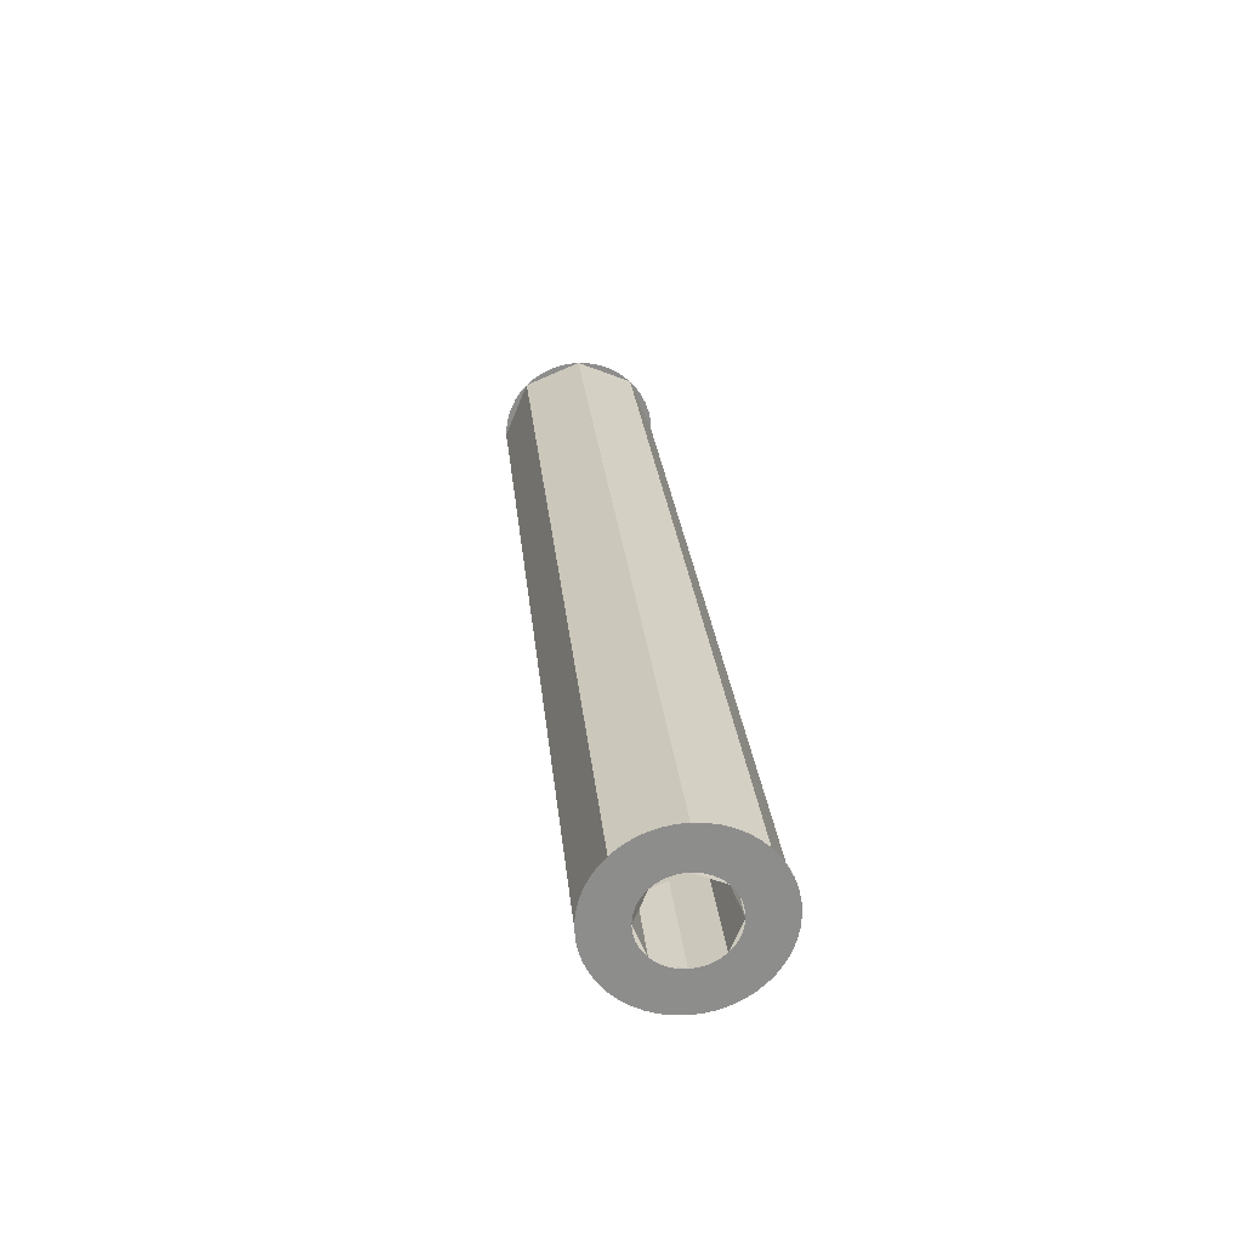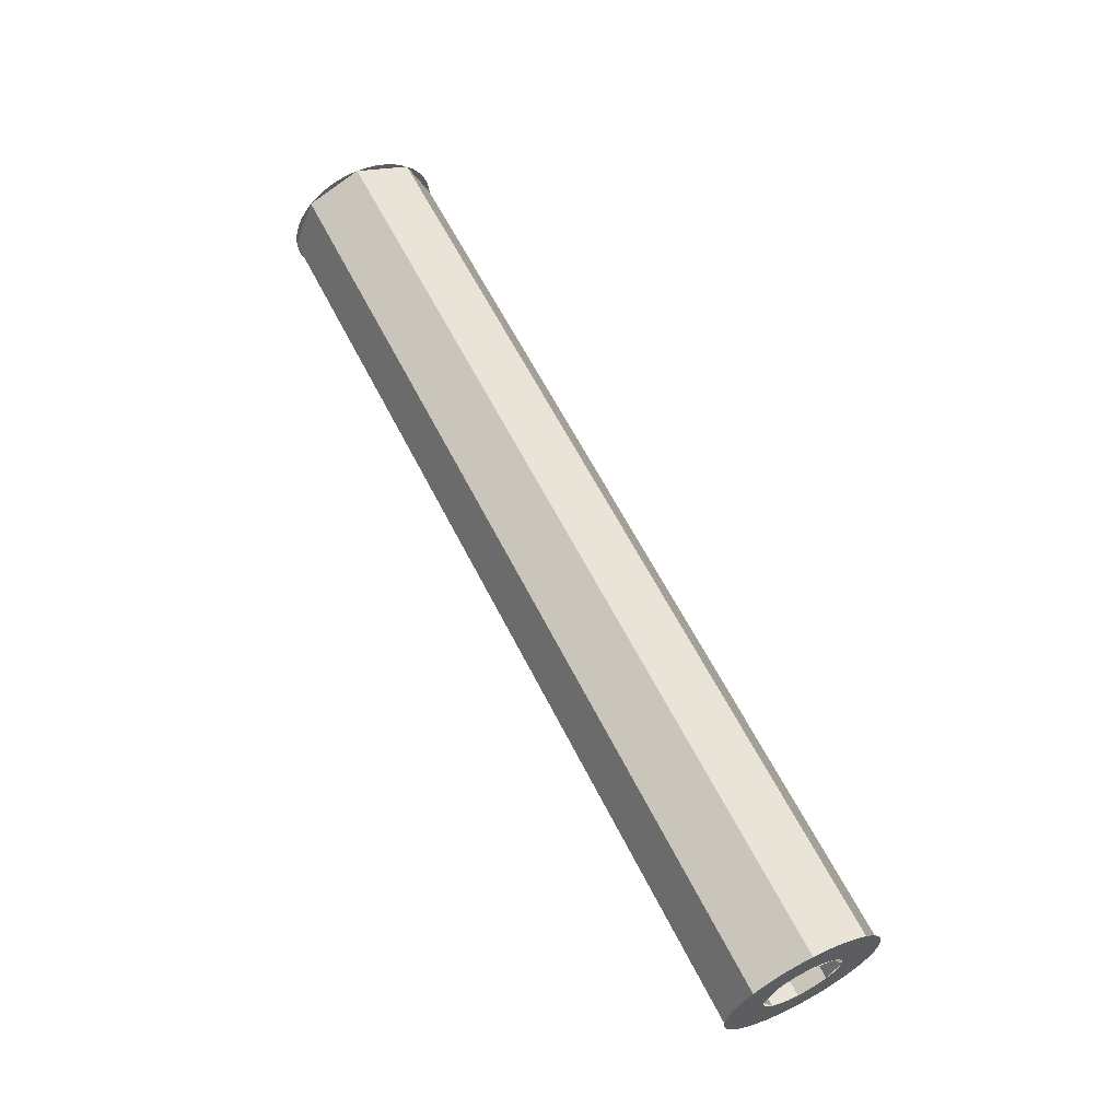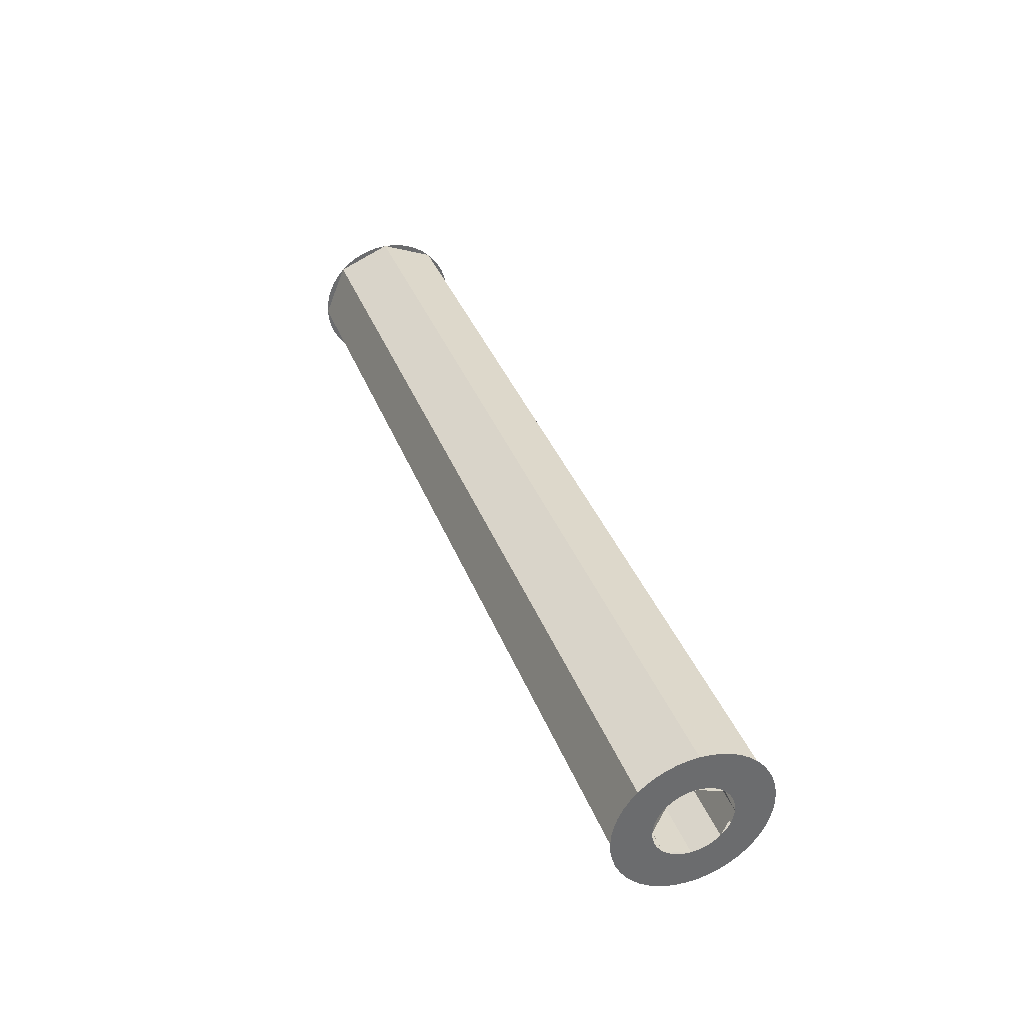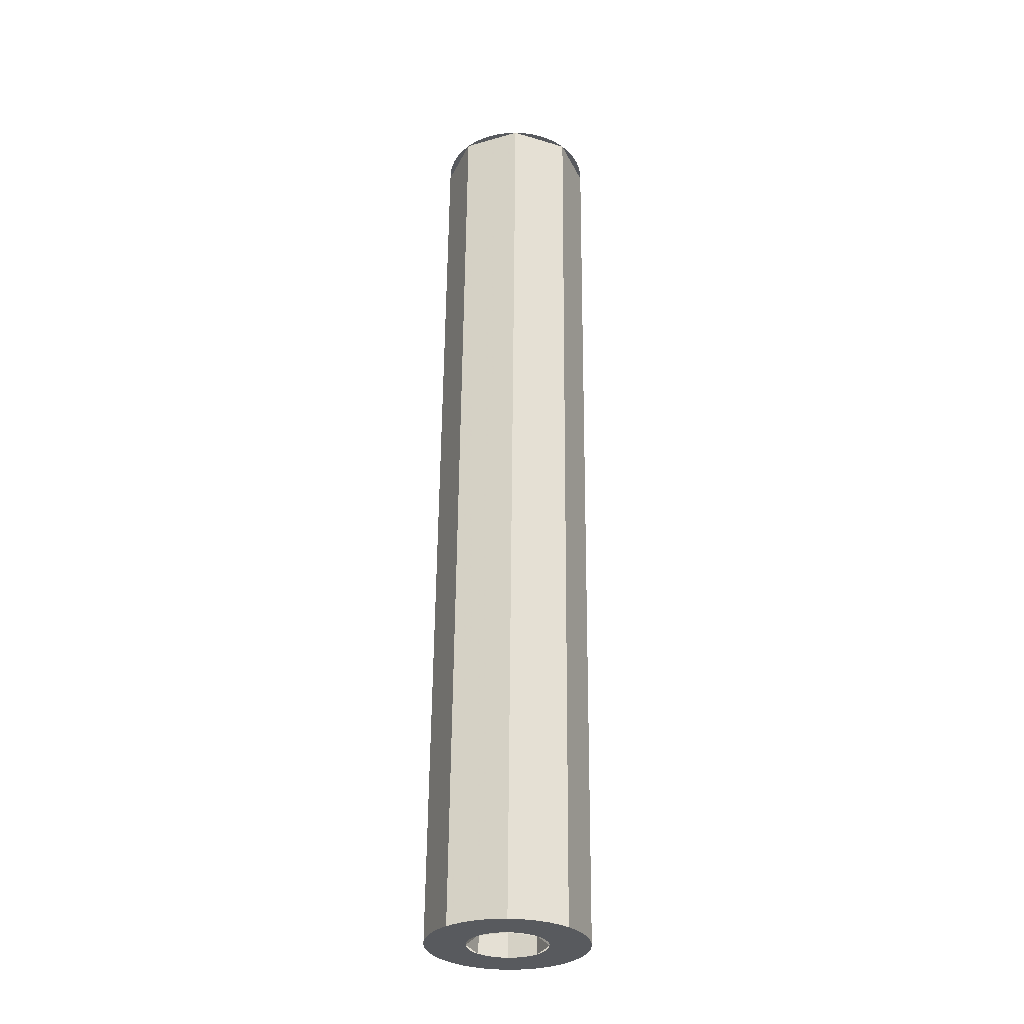
<metadata>
{"format":"obj","ext":"obj","renderer":"f3d","projection":"perspective","resolution":1024,"background":"white","views":[{"elev":25.9,"azim":-95.6,"up":"+Y"},{"elev":61.7,"azim":-116.8,"up":"+Z"},{"elev":37.3,"azim":-109.6,"up":"+Z"},{"elev":59.0,"azim":90.5,"up":"+Z"}]}
</metadata>
<code>
v -1.8 0.2121 0.2121
v -1.8 0 0.3
v 1.8 0 0.3
v 1.8 0.2121 0.2121
v -1.8 0.3 0
v -1.8 0.2121 0.2121
v 1.8 0.2121 0.2121
v 1.8 0.3 0
v -1.8 0.2121 -0.2121
v -1.8 0.3 0
v 1.8 0.3 0
v 1.8 0.2121 -0.2121
v -1.8 0 -0.3
v -1.8 0.2121 -0.2121
v 1.8 0.2121 -0.2121
v 1.8 0 -0.3
v -1.8 -0.2121 -0.2121
v -1.8 0 -0.3
v 1.8 0 -0.3
v 1.8 -0.2121 -0.2121
v -1.8 -0.3 0
v -1.8 -0.2121 -0.2121
v 1.8 -0.2121 -0.2121
v 1.8 -0.3 0
v -1.8 -0.2121 0.2121
v -1.8 -0.3 0
v 1.8 -0.3 0
v 1.8 -0.2121 0.2121
v -1.8 0 0.3
v -1.8 -0.2121 0.2121
v 1.8 -0.2121 0.2121
v 1.8 0 0.3
v -1.8 0.1061 0.1061
v -1.8 0 0.15
v 1.8 0 0.15
v 1.8 0.1061 0.1061
v -1.8 0.15 0
v -1.8 0.1061 0.1061
v 1.8 0.1061 0.1061
v 1.8 0.15 0
v -1.8 0.1061 -0.1061
v -1.8 0.15 0
v 1.8 0.15 0
v 1.8 0.1061 -0.1061
v -1.8 0 -0.15
v -1.8 0.1061 -0.1061
v 1.8 0.1061 -0.1061
v 1.8 0 -0.15
v -1.8 -0.1061 -0.1061
v -1.8 0 -0.15
v 1.8 0 -0.15
v 1.8 -0.1061 -0.1061
v -1.8 -0.15 0
v -1.8 -0.1061 -0.1061
v 1.8 -0.1061 -0.1061
v 1.8 -0.15 0
v -1.8 -0.1061 0.1061
v -1.8 -0.15 0
v 1.8 -0.15 0
v 1.8 -0.1061 0.1061
v -1.8 0 0.15
v -1.8 -0.1061 0.1061
v 1.8 -0.1061 0.1061
v 1.8 0 0.15
v -1.8 0 0.3
v -1.8 0.03915 0.2974
v -1.8 0.01957 0.1487
v -1.8 0 0.15
v -1.8 0.03915 0.2974
v -1.8 0.07764 0.2898
v -1.8 0.03882 0.1449
v -1.8 0.01957 0.1487
v -1.8 0.07764 0.2898
v -1.8 0.1148 0.2772
v -1.8 0.0574 0.1386
v -1.8 0.03882 0.1449
v -1.8 0.1148 0.2772
v -1.8 0.15 0.2598
v -1.8 0.075 0.1299
v -1.8 0.0574 0.1386
v -1.8 0.15 0.2598
v -1.8 0.1826 0.238
v -1.8 0.09132 0.119
v -1.8 0.075 0.1299
v -1.8 0.1826 0.238
v -1.8 0.2121 0.2121
v -1.8 0.1061 0.1061
v -1.8 0.09132 0.119
v -1.8 0.2121 0.2121
v -1.8 0.238 0.1826
v -1.8 0.119 0.09132
v -1.8 0.1061 0.1061
v -1.8 0.238 0.1826
v -1.8 0.2598 0.15
v -1.8 0.1299 0.075
v -1.8 0.119 0.09132
v -1.8 0.2598 0.15
v -1.8 0.2772 0.1148
v -1.8 0.1386 0.0574
v -1.8 0.1299 0.075
v -1.8 0.2772 0.1148
v -1.8 0.2898 0.07764
v -1.8 0.1449 0.03882
v -1.8 0.1386 0.0574
v -1.8 0.2898 0.07764
v -1.8 0.2974 0.03915
v -1.8 0.1487 0.01957
v -1.8 0.1449 0.03882
v -1.8 0.2974 0.03915
v -1.8 0.3 0
v -1.8 0.15 0
v -1.8 0.1487 0.01957
v -1.8 0.3 0
v -1.8 0.2974 -0.03915
v -1.8 0.1487 -0.01957
v -1.8 0.15 0
v -1.8 0.2974 -0.03915
v -1.8 0.2898 -0.07764
v -1.8 0.1449 -0.03882
v -1.8 0.1487 -0.01957
v -1.8 0.2898 -0.07764
v -1.8 0.2772 -0.1148
v -1.8 0.1386 -0.0574
v -1.8 0.1449 -0.03882
v -1.8 0.2772 -0.1148
v -1.8 0.2598 -0.15
v -1.8 0.1299 -0.075
v -1.8 0.1386 -0.0574
v -1.8 0.2598 -0.15
v -1.8 0.238 -0.1826
v -1.8 0.119 -0.09132
v -1.8 0.1299 -0.075
v -1.8 0.238 -0.1826
v -1.8 0.2121 -0.2121
v -1.8 0.1061 -0.1061
v -1.8 0.119 -0.09132
v -1.8 0.2121 -0.2121
v -1.8 0.1826 -0.238
v -1.8 0.09132 -0.119
v -1.8 0.1061 -0.1061
v -1.8 0.1826 -0.238
v -1.8 0.15 -0.2598
v -1.8 0.075 -0.1299
v -1.8 0.09132 -0.119
v -1.8 0.15 -0.2598
v -1.8 0.1148 -0.2772
v -1.8 0.0574 -0.1386
v -1.8 0.075 -0.1299
v -1.8 0.1148 -0.2772
v -1.8 0.07764 -0.2898
v -1.8 0.03882 -0.1449
v -1.8 0.0574 -0.1386
v -1.8 0.07764 -0.2898
v -1.8 0.03915 -0.2974
v -1.8 0.01957 -0.1487
v -1.8 0.03882 -0.1449
v -1.8 0.03915 -0.2974
v -1.8 0 -0.3
v -1.8 0 -0.15
v -1.8 0.01957 -0.1487
v -1.8 0 -0.3
v -1.8 -0.03915 -0.2974
v -1.8 -0.01957 -0.1487
v -1.8 0 -0.15
v -1.8 -0.03915 -0.2974
v -1.8 -0.07764 -0.2898
v -1.8 -0.03882 -0.1449
v -1.8 -0.01957 -0.1487
v -1.8 -0.07764 -0.2898
v -1.8 -0.1148 -0.2772
v -1.8 -0.0574 -0.1386
v -1.8 -0.03882 -0.1449
v -1.8 -0.1148 -0.2772
v -1.8 -0.15 -0.2598
v -1.8 -0.075 -0.1299
v -1.8 -0.0574 -0.1386
v -1.8 -0.15 -0.2598
v -1.8 -0.1826 -0.238
v -1.8 -0.09132 -0.119
v -1.8 -0.075 -0.1299
v -1.8 -0.1826 -0.238
v -1.8 -0.2121 -0.2121
v -1.8 -0.1061 -0.1061
v -1.8 -0.09132 -0.119
v -1.8 -0.2121 -0.2121
v -1.8 -0.238 -0.1826
v -1.8 -0.119 -0.09132
v -1.8 -0.1061 -0.1061
v -1.8 -0.238 -0.1826
v -1.8 -0.2598 -0.15
v -1.8 -0.1299 -0.075
v -1.8 -0.119 -0.09132
v -1.8 -0.2598 -0.15
v -1.8 -0.2772 -0.1148
v -1.8 -0.1386 -0.0574
v -1.8 -0.1299 -0.075
v -1.8 -0.2772 -0.1148
v -1.8 -0.2898 -0.07764
v -1.8 -0.1449 -0.03882
v -1.8 -0.1386 -0.0574
v -1.8 -0.2898 -0.07764
v -1.8 -0.2974 -0.03915
v -1.8 -0.1487 -0.01957
v -1.8 -0.1449 -0.03882
v -1.8 -0.2974 -0.03915
v -1.8 -0.3 0
v -1.8 -0.15 0
v -1.8 -0.1487 -0.01957
v -1.8 -0.3 0
v -1.8 -0.2974 0.03915
v -1.8 -0.1487 0.01957
v -1.8 -0.15 0
v -1.8 -0.2974 0.03915
v -1.8 -0.2898 0.07764
v -1.8 -0.1449 0.03882
v -1.8 -0.1487 0.01957
v -1.8 -0.2898 0.07764
v -1.8 -0.2772 0.1148
v -1.8 -0.1386 0.0574
v -1.8 -0.1449 0.03882
v -1.8 -0.2772 0.1148
v -1.8 -0.2598 0.15
v -1.8 -0.1299 0.075
v -1.8 -0.1386 0.0574
v -1.8 -0.2598 0.15
v -1.8 -0.238 0.1826
v -1.8 -0.119 0.09132
v -1.8 -0.1299 0.075
v -1.8 -0.238 0.1826
v -1.8 -0.2121 0.2121
v -1.8 -0.1061 0.1061
v -1.8 -0.119 0.09132
v -1.8 -0.2121 0.2121
v -1.8 -0.1826 0.238
v -1.8 -0.09132 0.119
v -1.8 -0.1061 0.1061
v -1.8 -0.1826 0.238
v -1.8 -0.15 0.2598
v -1.8 -0.075 0.1299
v -1.8 -0.09132 0.119
v -1.8 -0.15 0.2598
v -1.8 -0.1148 0.2772
v -1.8 -0.0574 0.1386
v -1.8 -0.075 0.1299
v -1.8 -0.1148 0.2772
v -1.8 -0.07764 0.2898
v -1.8 -0.03882 0.1449
v -1.8 -0.0574 0.1386
v -1.8 -0.07764 0.2898
v -1.8 -0.03915 0.2974
v -1.8 -0.01957 0.1487
v -1.8 -0.03882 0.1449
v -1.8 -0.03915 0.2974
v -1.8 0 0.3
v -1.8 0 0.15
v -1.8 -0.01957 0.1487
v 1.8 0 0.3
v 1.8 0.03915 0.2974
v 1.8 0.01957 0.1487
v 1.8 0 0.15
v 1.8 0.03915 0.2974
v 1.8 0.07764 0.2898
v 1.8 0.03882 0.1449
v 1.8 0.01957 0.1487
v 1.8 0.07764 0.2898
v 1.8 0.1148 0.2772
v 1.8 0.0574 0.1386
v 1.8 0.03882 0.1449
v 1.8 0.1148 0.2772
v 1.8 0.15 0.2598
v 1.8 0.075 0.1299
v 1.8 0.0574 0.1386
v 1.8 0.15 0.2598
v 1.8 0.1826 0.238
v 1.8 0.09132 0.119
v 1.8 0.075 0.1299
v 1.8 0.1826 0.238
v 1.8 0.2121 0.2121
v 1.8 0.1061 0.1061
v 1.8 0.09132 0.119
v 1.8 0.2121 0.2121
v 1.8 0.238 0.1826
v 1.8 0.119 0.09132
v 1.8 0.1061 0.1061
v 1.8 0.238 0.1826
v 1.8 0.2598 0.15
v 1.8 0.1299 0.075
v 1.8 0.119 0.09132
v 1.8 0.2598 0.15
v 1.8 0.2772 0.1148
v 1.8 0.1386 0.0574
v 1.8 0.1299 0.075
v 1.8 0.2772 0.1148
v 1.8 0.2898 0.07764
v 1.8 0.1449 0.03882
v 1.8 0.1386 0.0574
v 1.8 0.2898 0.07764
v 1.8 0.2974 0.03915
v 1.8 0.1487 0.01957
v 1.8 0.1449 0.03882
v 1.8 0.2974 0.03915
v 1.8 0.3 0
v 1.8 0.15 0
v 1.8 0.1487 0.01957
v 1.8 0.3 0
v 1.8 0.2974 -0.03915
v 1.8 0.1487 -0.01957
v 1.8 0.15 0
v 1.8 0.2974 -0.03915
v 1.8 0.2898 -0.07764
v 1.8 0.1449 -0.03882
v 1.8 0.1487 -0.01957
v 1.8 0.2898 -0.07764
v 1.8 0.2772 -0.1148
v 1.8 0.1386 -0.0574
v 1.8 0.1449 -0.03882
v 1.8 0.2772 -0.1148
v 1.8 0.2598 -0.15
v 1.8 0.1299 -0.075
v 1.8 0.1386 -0.0574
v 1.8 0.2598 -0.15
v 1.8 0.238 -0.1826
v 1.8 0.119 -0.09132
v 1.8 0.1299 -0.075
v 1.8 0.238 -0.1826
v 1.8 0.2121 -0.2121
v 1.8 0.1061 -0.1061
v 1.8 0.119 -0.09132
v 1.8 0.2121 -0.2121
v 1.8 0.1826 -0.238
v 1.8 0.09132 -0.119
v 1.8 0.1061 -0.1061
v 1.8 0.1826 -0.238
v 1.8 0.15 -0.2598
v 1.8 0.075 -0.1299
v 1.8 0.09132 -0.119
v 1.8 0.15 -0.2598
v 1.8 0.1148 -0.2772
v 1.8 0.0574 -0.1386
v 1.8 0.075 -0.1299
v 1.8 0.1148 -0.2772
v 1.8 0.07764 -0.2898
v 1.8 0.03882 -0.1449
v 1.8 0.0574 -0.1386
v 1.8 0.07764 -0.2898
v 1.8 0.03915 -0.2974
v 1.8 0.01957 -0.1487
v 1.8 0.03882 -0.1449
v 1.8 0.03915 -0.2974
v 1.8 0 -0.3
v 1.8 0 -0.15
v 1.8 0.01957 -0.1487
v 1.8 0 -0.3
v 1.8 -0.03915 -0.2974
v 1.8 -0.01957 -0.1487
v 1.8 0 -0.15
v 1.8 -0.03915 -0.2974
v 1.8 -0.07764 -0.2898
v 1.8 -0.03882 -0.1449
v 1.8 -0.01957 -0.1487
v 1.8 -0.07764 -0.2898
v 1.8 -0.1148 -0.2772
v 1.8 -0.0574 -0.1386
v 1.8 -0.03882 -0.1449
v 1.8 -0.1148 -0.2772
v 1.8 -0.15 -0.2598
v 1.8 -0.075 -0.1299
v 1.8 -0.0574 -0.1386
v 1.8 -0.15 -0.2598
v 1.8 -0.1826 -0.238
v 1.8 -0.09132 -0.119
v 1.8 -0.075 -0.1299
v 1.8 -0.1826 -0.238
v 1.8 -0.2121 -0.2121
v 1.8 -0.1061 -0.1061
v 1.8 -0.09132 -0.119
v 1.8 -0.2121 -0.2121
v 1.8 -0.238 -0.1826
v 1.8 -0.119 -0.09132
v 1.8 -0.1061 -0.1061
v 1.8 -0.238 -0.1826
v 1.8 -0.2598 -0.15
v 1.8 -0.1299 -0.075
v 1.8 -0.119 -0.09132
v 1.8 -0.2598 -0.15
v 1.8 -0.2772 -0.1148
v 1.8 -0.1386 -0.0574
v 1.8 -0.1299 -0.075
v 1.8 -0.2772 -0.1148
v 1.8 -0.2898 -0.07764
v 1.8 -0.1449 -0.03882
v 1.8 -0.1386 -0.0574
v 1.8 -0.2898 -0.07764
v 1.8 -0.2974 -0.03915
v 1.8 -0.1487 -0.01957
v 1.8 -0.1449 -0.03882
v 1.8 -0.2974 -0.03915
v 1.8 -0.3 0
v 1.8 -0.15 0
v 1.8 -0.1487 -0.01957
v 1.8 -0.3 0
v 1.8 -0.2974 0.03915
v 1.8 -0.1487 0.01957
v 1.8 -0.15 0
v 1.8 -0.2974 0.03915
v 1.8 -0.2898 0.07764
v 1.8 -0.1449 0.03882
v 1.8 -0.1487 0.01957
v 1.8 -0.2898 0.07764
v 1.8 -0.2772 0.1148
v 1.8 -0.1386 0.0574
v 1.8 -0.1449 0.03882
v 1.8 -0.2772 0.1148
v 1.8 -0.2598 0.15
v 1.8 -0.1299 0.075
v 1.8 -0.1386 0.0574
v 1.8 -0.2598 0.15
v 1.8 -0.238 0.1826
v 1.8 -0.119 0.09132
v 1.8 -0.1299 0.075
v 1.8 -0.238 0.1826
v 1.8 -0.2121 0.2121
v 1.8 -0.1061 0.1061
v 1.8 -0.119 0.09132
v 1.8 -0.2121 0.2121
v 1.8 -0.1826 0.238
v 1.8 -0.09132 0.119
v 1.8 -0.1061 0.1061
v 1.8 -0.1826 0.238
v 1.8 -0.15 0.2598
v 1.8 -0.075 0.1299
v 1.8 -0.09132 0.119
v 1.8 -0.15 0.2598
v 1.8 -0.1148 0.2772
v 1.8 -0.0574 0.1386
v 1.8 -0.075 0.1299
v 1.8 -0.1148 0.2772
v 1.8 -0.07764 0.2898
v 1.8 -0.03882 0.1449
v 1.8 -0.0574 0.1386
v 1.8 -0.07764 0.2898
v 1.8 -0.03915 0.2974
v 1.8 -0.01957 0.1487
v 1.8 -0.03882 0.1449
v 1.8 -0.03915 0.2974
v 1.8 0 0.3
v 1.8 0 0.15
v 1.8 -0.01957 0.1487
g mesh4237064
f 1 2 3
f 3 4 1
f 5 6 7
f 7 8 5
f 9 10 11
f 11 12 9
f 13 14 15
f 15 16 13
f 17 18 19
f 19 20 17
f 21 22 23
f 23 24 21
f 25 26 27
f 27 28 25
f 29 30 31
f 31 32 29
g mesh4237068
f 33 35 34
f 35 33 36
f 37 39 38
f 39 37 40
f 41 43 42
f 43 41 44
f 45 47 46
f 47 45 48
f 49 51 50
f 51 49 52
f 53 55 54
f 55 53 56
f 57 59 58
f 59 57 60
f 61 63 62
f 63 61 64
g mesh4237072
f 65 66 67
f 67 68 65
f 69 70 71
f 71 72 69
f 73 74 75
f 75 76 73
f 77 78 79
f 79 80 77
f 81 82 83
f 83 84 81
f 85 86 87
f 87 88 85
f 89 90 91
f 91 92 89
f 93 94 95
f 95 96 93
f 97 98 99
f 99 100 97
f 101 102 103
f 103 104 101
f 105 106 107
f 107 108 105
f 109 110 111
f 111 112 109
g mesh4237073
f 113 114 115
f 115 116 113
f 117 118 119
f 119 120 117
f 121 122 123
f 123 124 121
f 125 126 127
f 127 128 125
f 129 130 131
f 131 132 129
f 133 134 135
f 135 136 133
f 137 138 139
f 139 140 137
f 141 142 143
f 143 144 141
f 145 146 147
f 147 148 145
f 149 150 151
f 151 152 149
f 153 154 155
f 155 156 153
f 157 158 159
f 159 160 157
g mesh4237074
f 161 162 163
f 163 164 161
f 165 166 167
f 167 168 165
f 169 170 171
f 171 172 169
f 173 174 175
f 175 176 173
f 177 178 179
f 179 180 177
f 181 182 183
f 183 184 181
f 185 186 187
f 187 188 185
f 189 190 191
f 191 192 189
f 193 194 195
f 195 196 193
f 197 198 199
f 199 200 197
f 201 202 203
f 203 204 201
f 205 206 207
f 207 208 205
g mesh4237075
f 209 210 211
f 211 212 209
f 213 214 215
f 215 216 213
f 217 218 219
f 219 220 217
f 221 222 223
f 223 224 221
f 225 226 227
f 227 228 225
f 229 230 231
f 231 232 229
f 233 234 235
f 235 236 233
f 237 238 239
f 239 240 237
f 241 242 243
f 243 244 241
f 245 246 247
f 247 248 245
f 249 250 251
f 251 252 249
f 253 254 255
f 255 256 253
g mesh4237077
f 257 259 258
f 259 257 260
f 261 263 262
f 263 261 264
f 265 267 266
f 267 265 268
f 269 271 270
f 271 269 272
f 273 275 274
f 275 273 276
f 277 279 278
f 279 277 280
f 281 283 282
f 283 281 284
f 285 287 286
f 287 285 288
f 289 291 290
f 291 289 292
f 293 295 294
f 295 293 296
f 297 299 298
f 299 297 300
f 301 303 302
f 303 301 304
g mesh4237078
f 305 307 306
f 307 305 308
f 309 311 310
f 311 309 312
f 313 315 314
f 315 313 316
f 317 319 318
f 319 317 320
f 321 323 322
f 323 321 324
f 325 327 326
f 327 325 328
f 329 331 330
f 331 329 332
f 333 335 334
f 335 333 336
f 337 339 338
f 339 337 340
f 341 343 342
f 343 341 344
f 345 347 346
f 347 345 348
f 349 351 350
f 351 349 352
g mesh4237079
f 353 355 354
f 355 353 356
f 357 359 358
f 359 357 360
f 361 363 362
f 363 361 364
f 365 367 366
f 367 365 368
f 369 371 370
f 371 369 372
f 373 375 374
f 375 373 376
f 377 379 378
f 379 377 380
f 381 383 382
f 383 381 384
f 385 387 386
f 387 385 388
f 389 391 390
f 391 389 392
f 393 395 394
f 395 393 396
f 397 399 398
f 399 397 400
g mesh4237080
f 401 403 402
f 403 401 404
f 405 407 406
f 407 405 408
f 409 411 410
f 411 409 412
f 413 415 414
f 415 413 416
f 417 419 418
f 419 417 420
f 421 423 422
f 423 421 424
f 425 427 426
f 427 425 428
f 429 431 430
f 431 429 432
f 433 435 434
f 435 433 436
f 437 439 438
f 439 437 440
f 441 443 442
f 443 441 444
f 445 447 446
f 447 445 448

</code>
